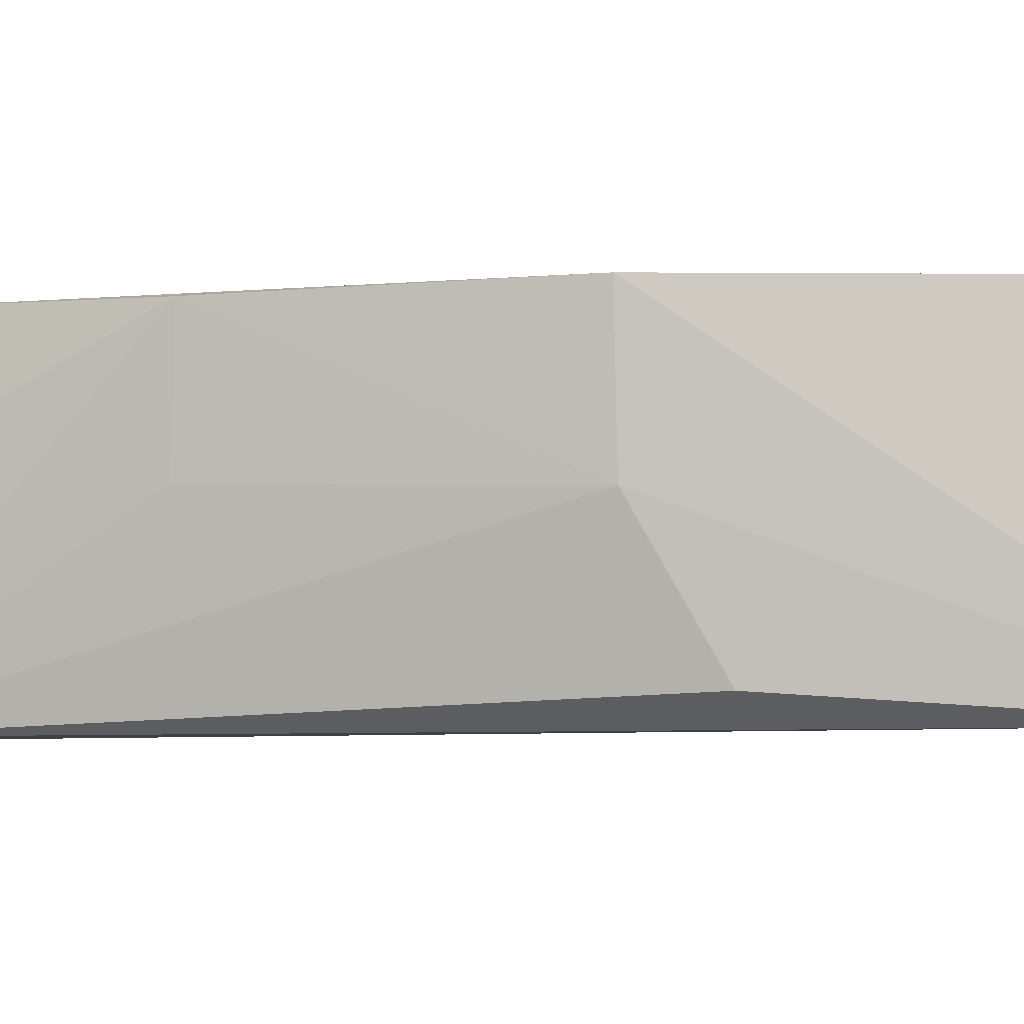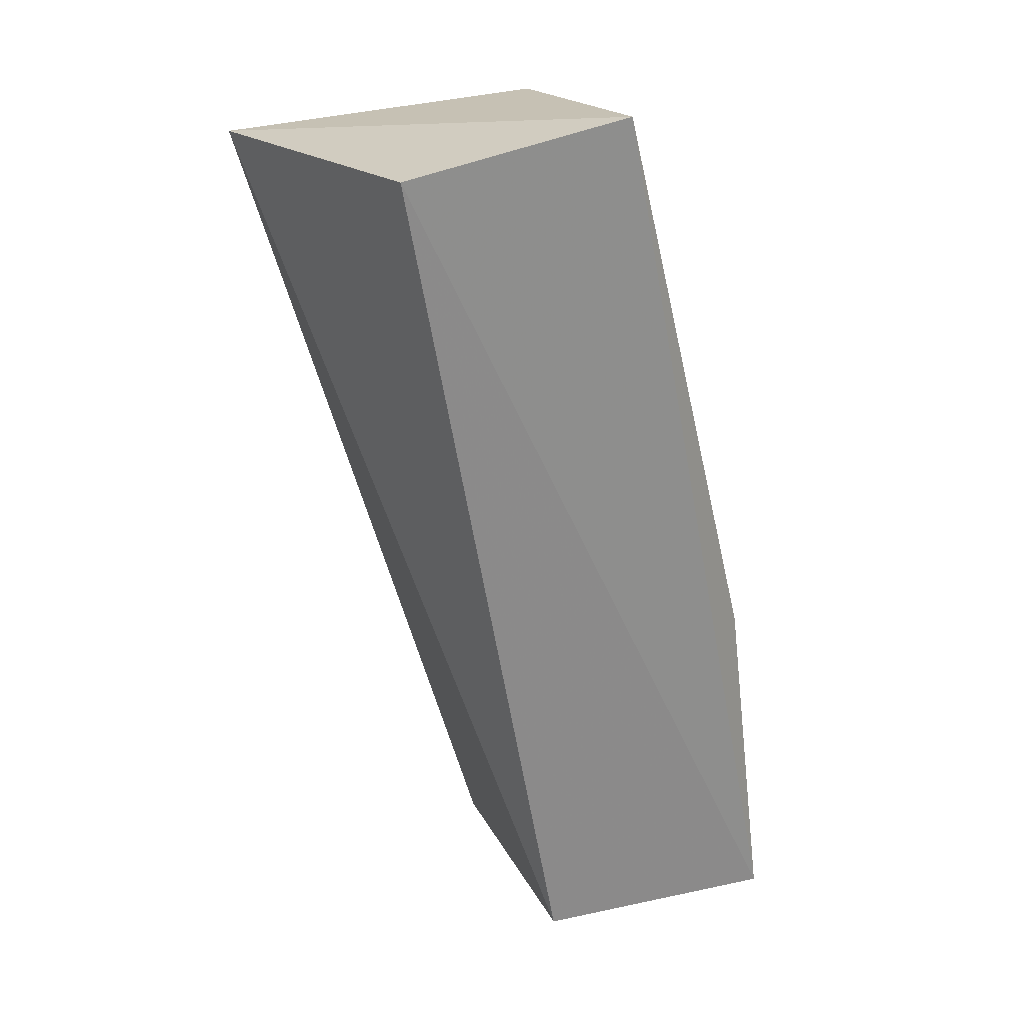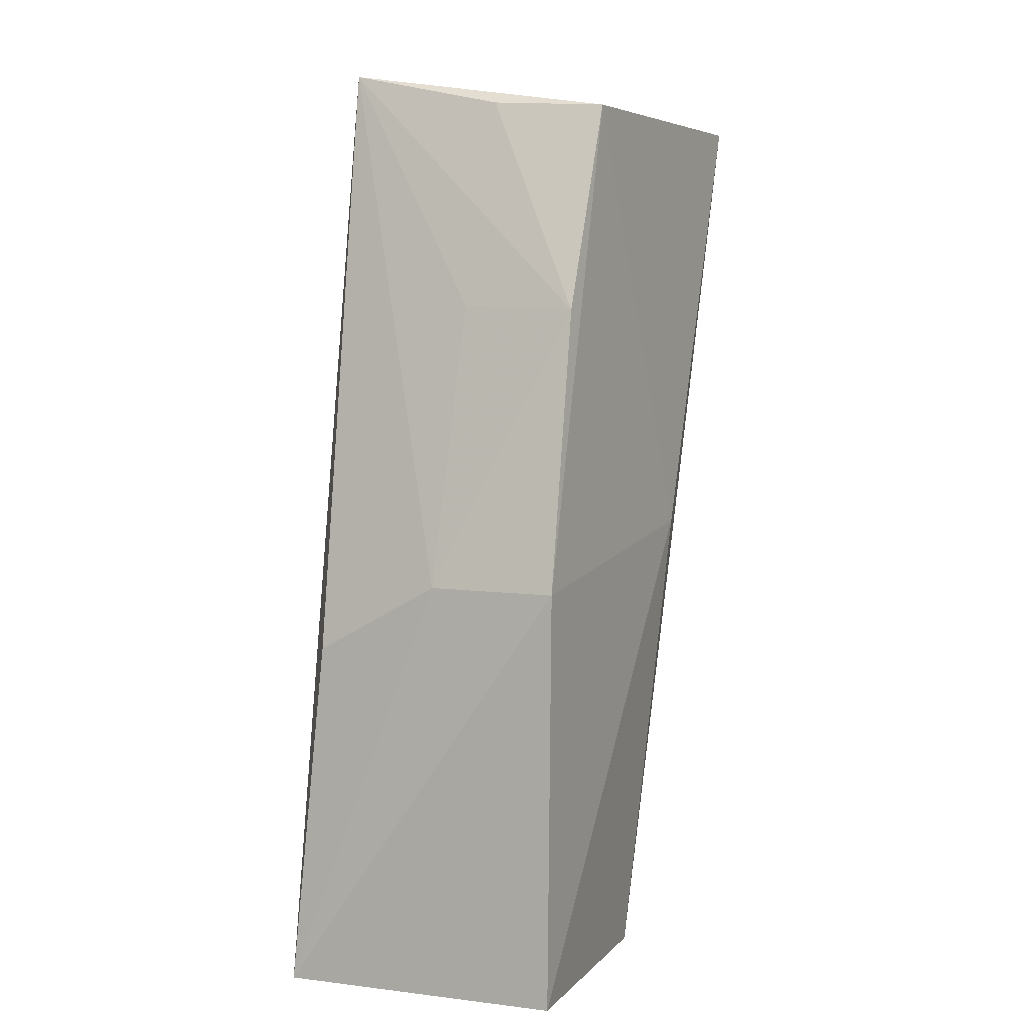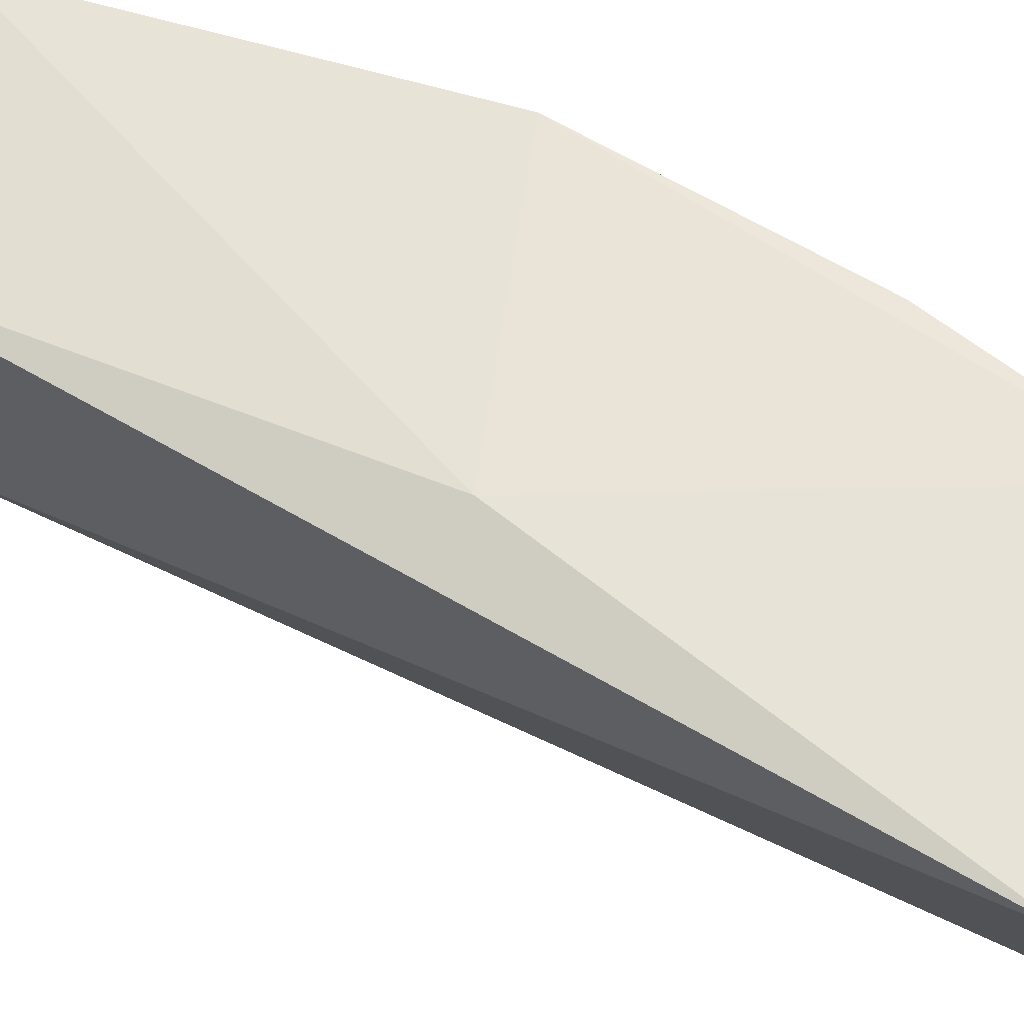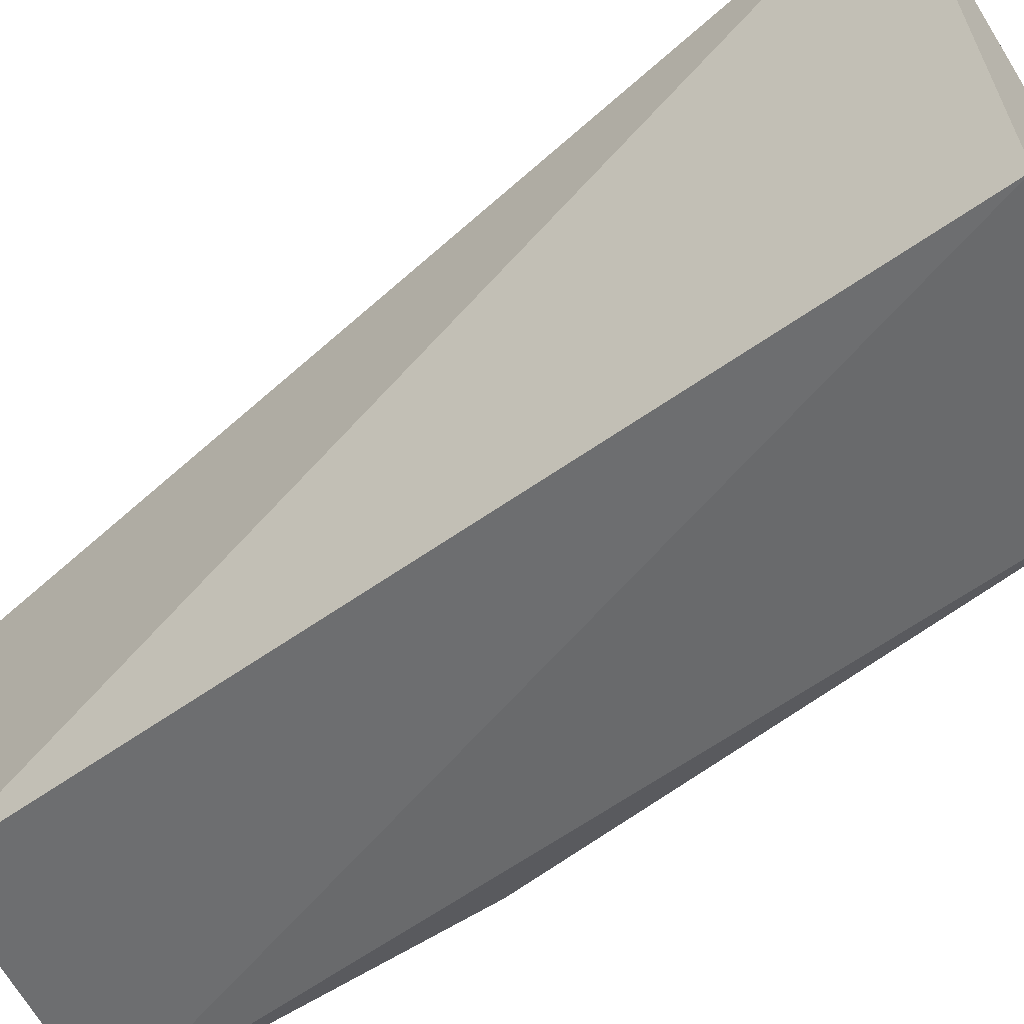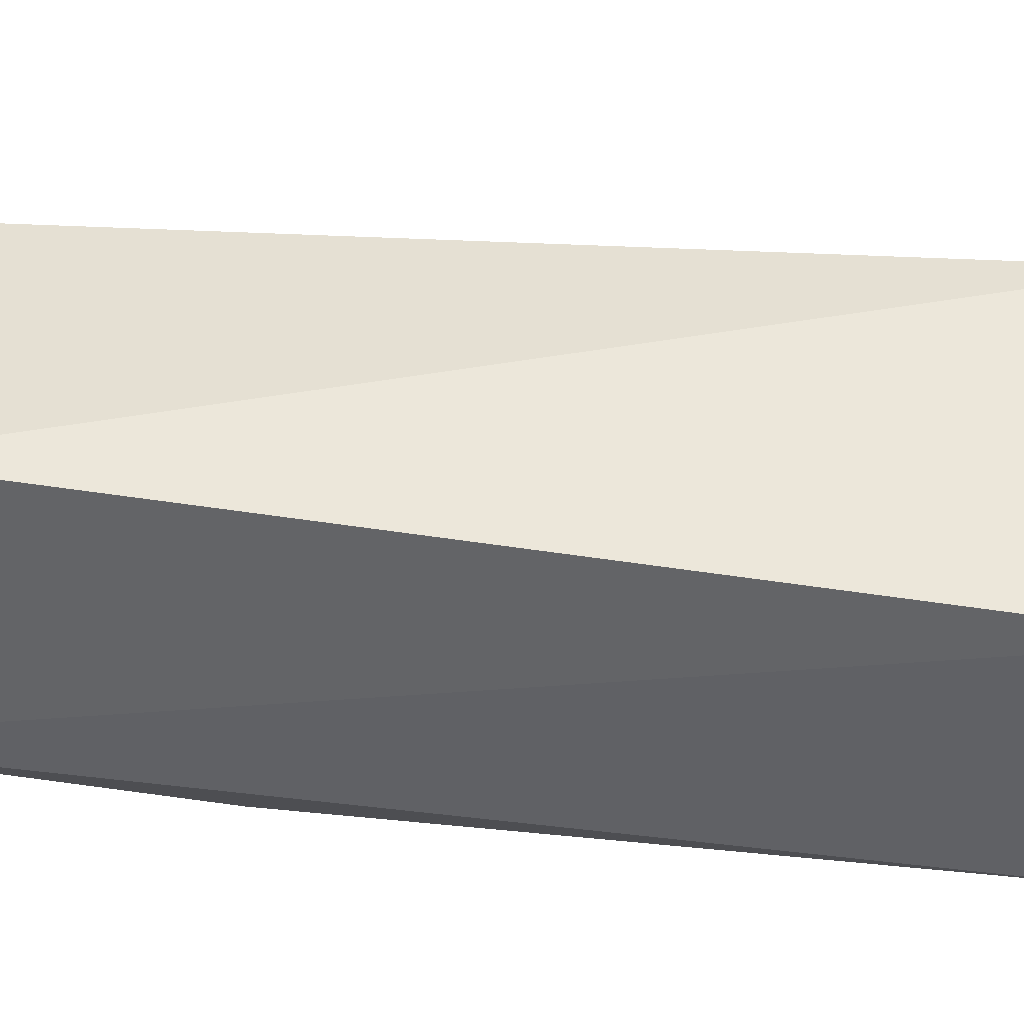
<metadata>
{"format":"obj","ext":"obj","renderer":"f3d","projection":"perspective","resolution":1024,"background":"white","views":[{"elev":-2.0,"azim":-95.5,"up":"+Z"},{"elev":25.4,"azim":157.6,"up":"+Y"},{"elev":8.7,"azim":-66.9,"up":"+Y"},{"elev":66.1,"azim":104.2,"up":"+Z"},{"elev":-55.3,"azim":117.3,"up":"+Z"},{"elev":-51.5,"azim":70.6,"up":"+Z"}]}
</metadata>
<code>
v -0.009723 0.07123 0.06109
v -0.02141 0.03104 0.06038
v -0.02087 0.03185 0.04759
v -0.02399 0.07373 0.04722
v -0.03183 0.05053 0.06055
v -0.0132 0.07213 0.04671
v -0.01829 0.052 0.06155
v -0.02448 0.07213 0.06004
v -0.03274 0.03116 0.04772
v -0.03238 0.03149 0.06062
v -0.02846 0.06291 0.0601
v -0.03123 0.04696 0.04872
v -0.0248 0.07232 0.05481
v -0.03146 0.05035 0.05455
v -0.02795 0.06299 0.05467
f 1 2 3
f 6 1 3
f 6 4 1
f 7 2 1
f 8 1 4
f 8 7 1
f 8 5 7
f 9 3 2
f 9 6 3
f 9 4 6
f 10 7 5
f 10 2 7
f 10 9 2
f 10 5 9
f 11 5 8
f 12 4 9
f 13 11 8
f 13 8 4
f 13 4 11
f 14 5 11
f 14 4 12
f 14 12 9
f 14 9 5
f 15 14 11
f 15 11 4
f 15 4 14

</code>
